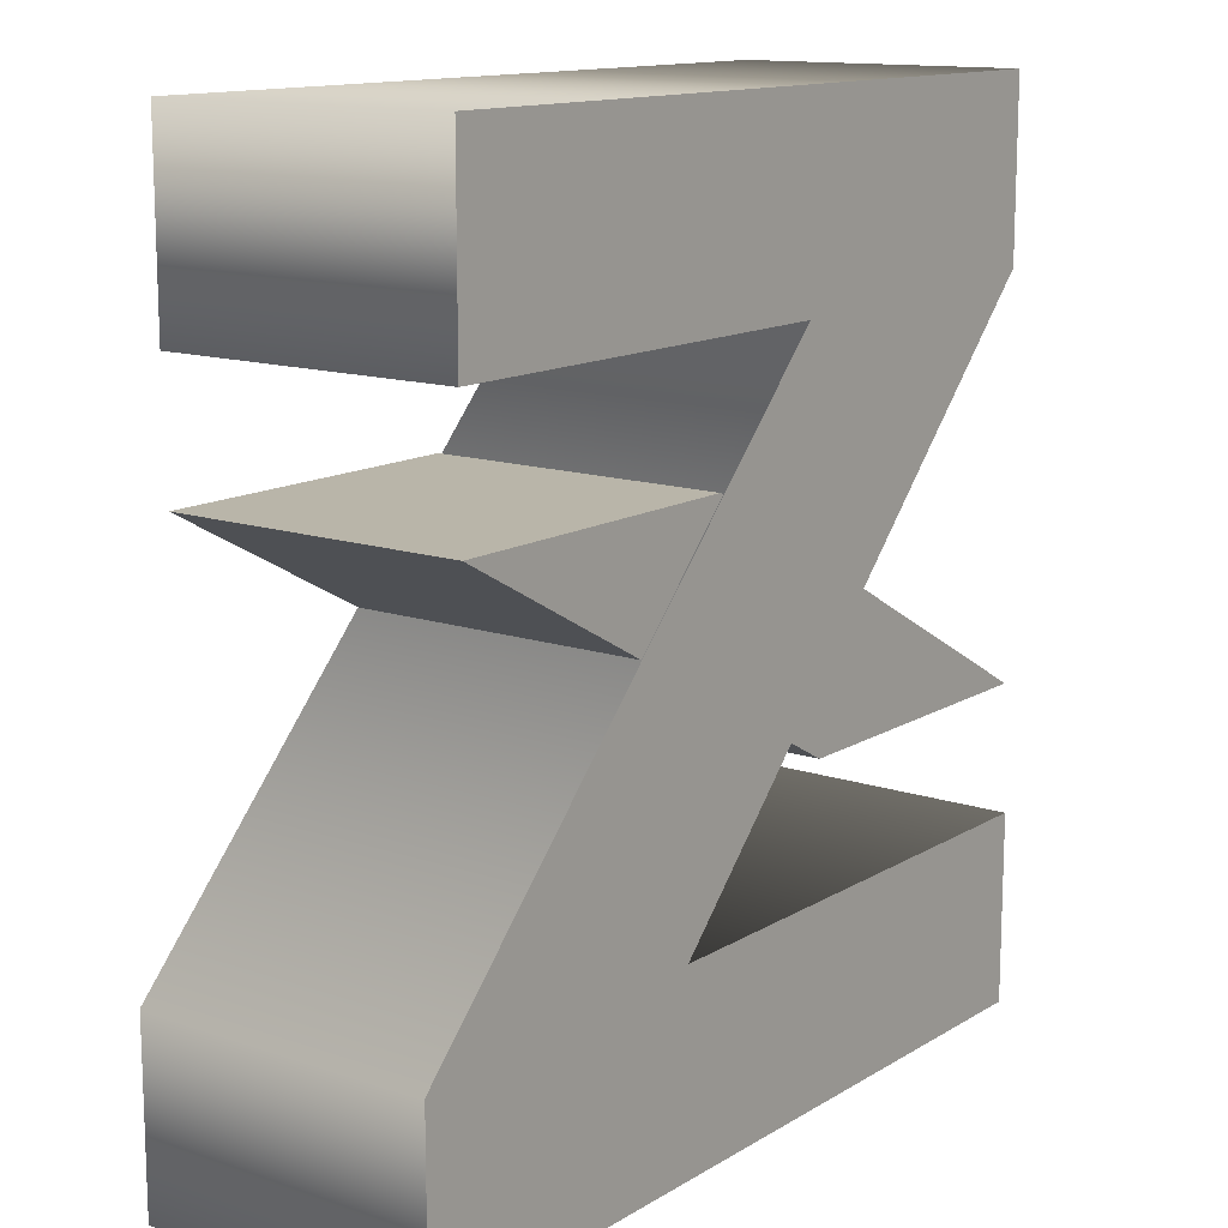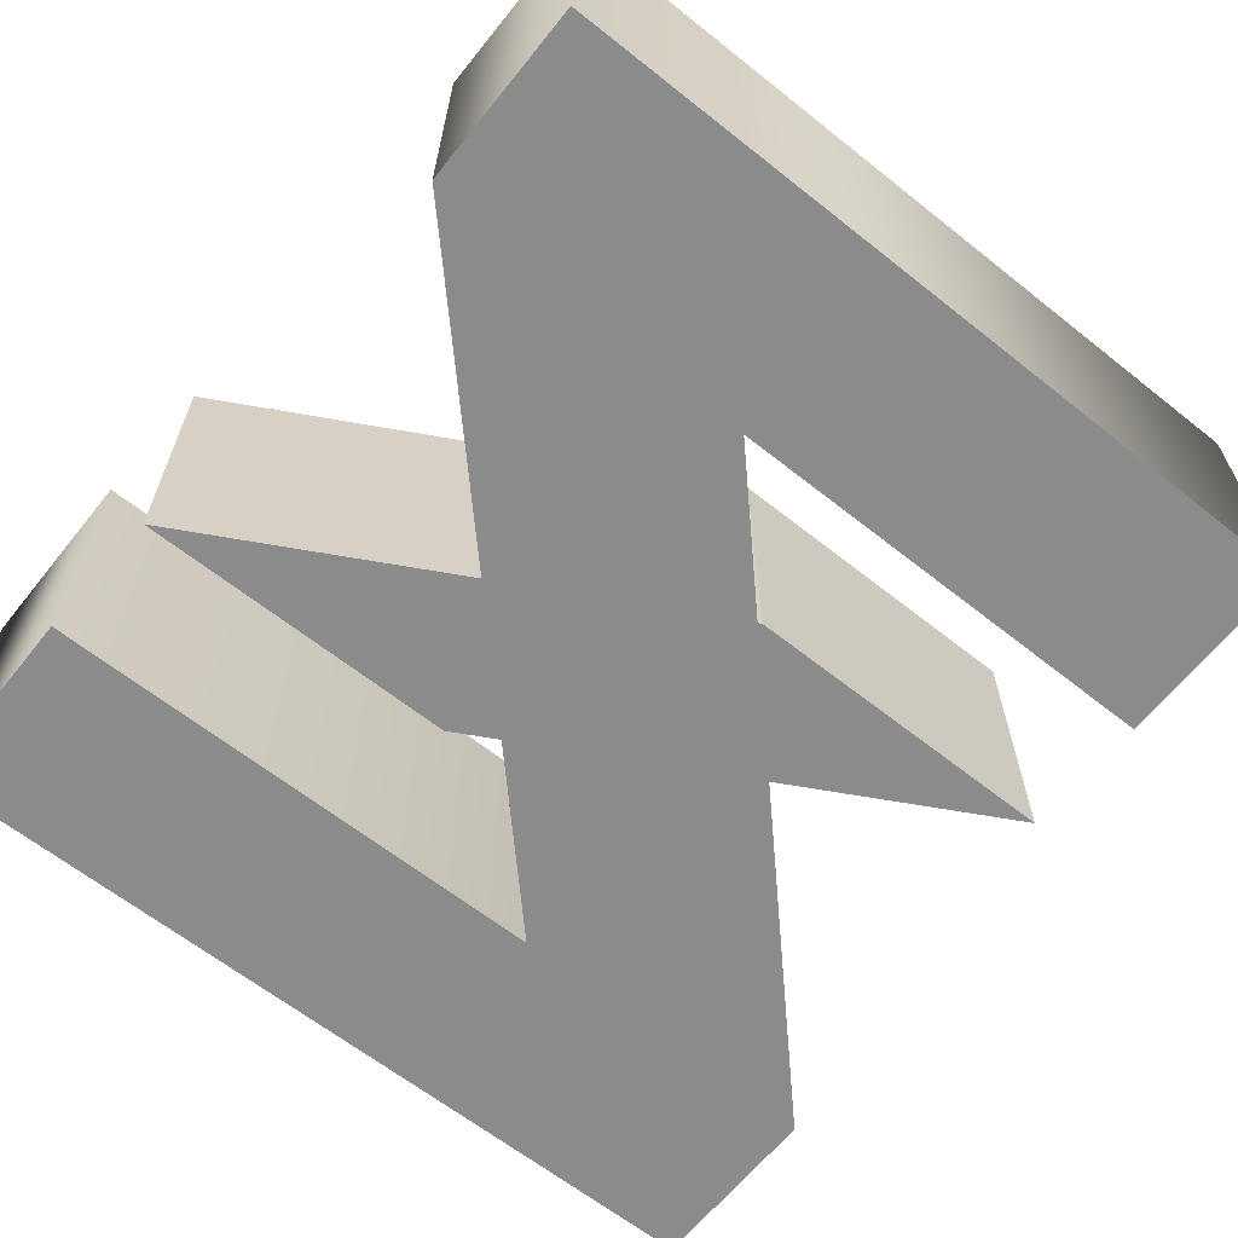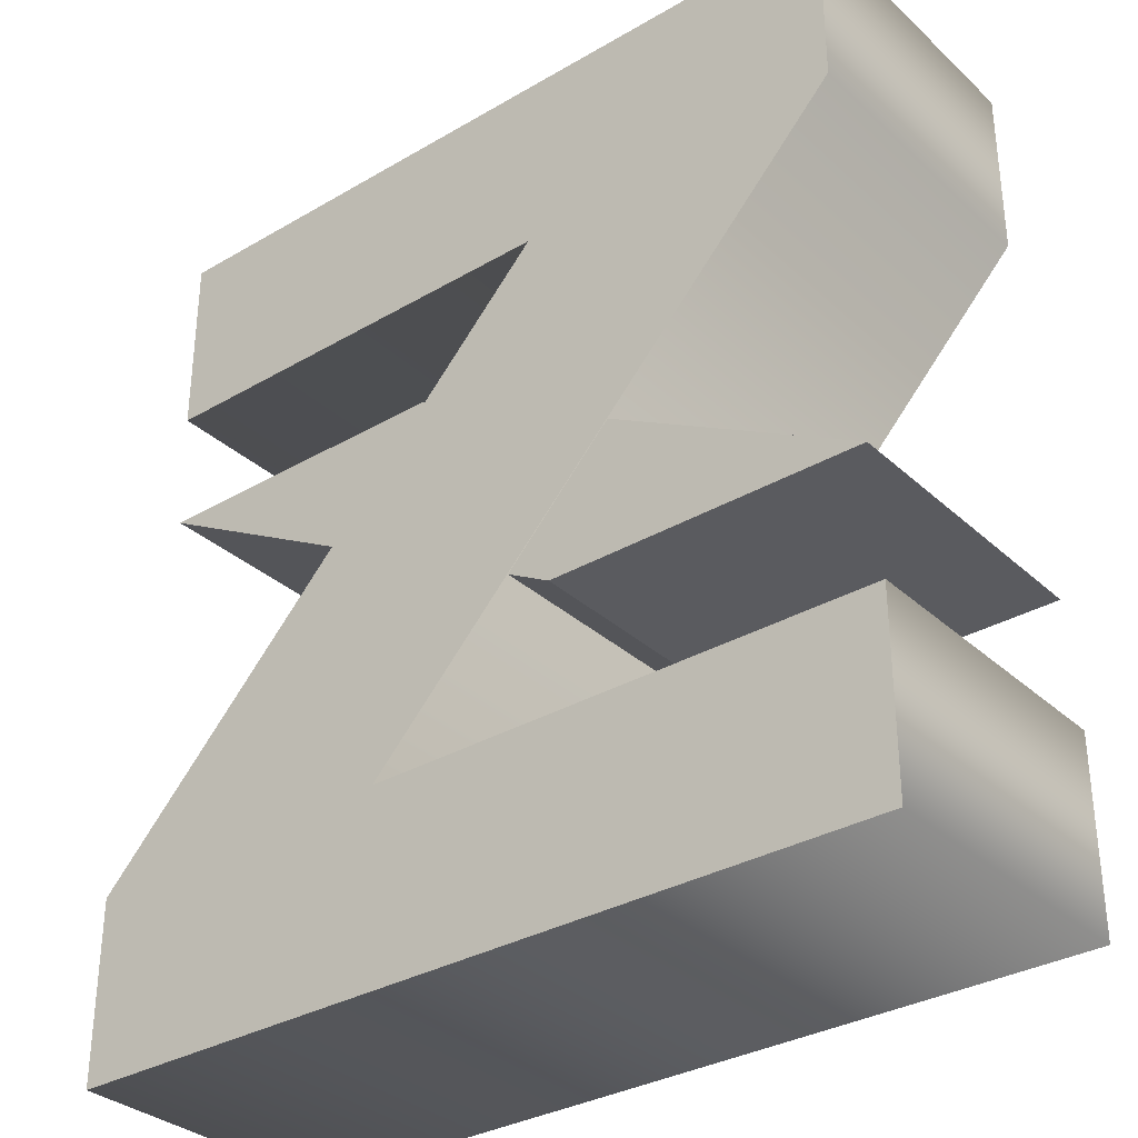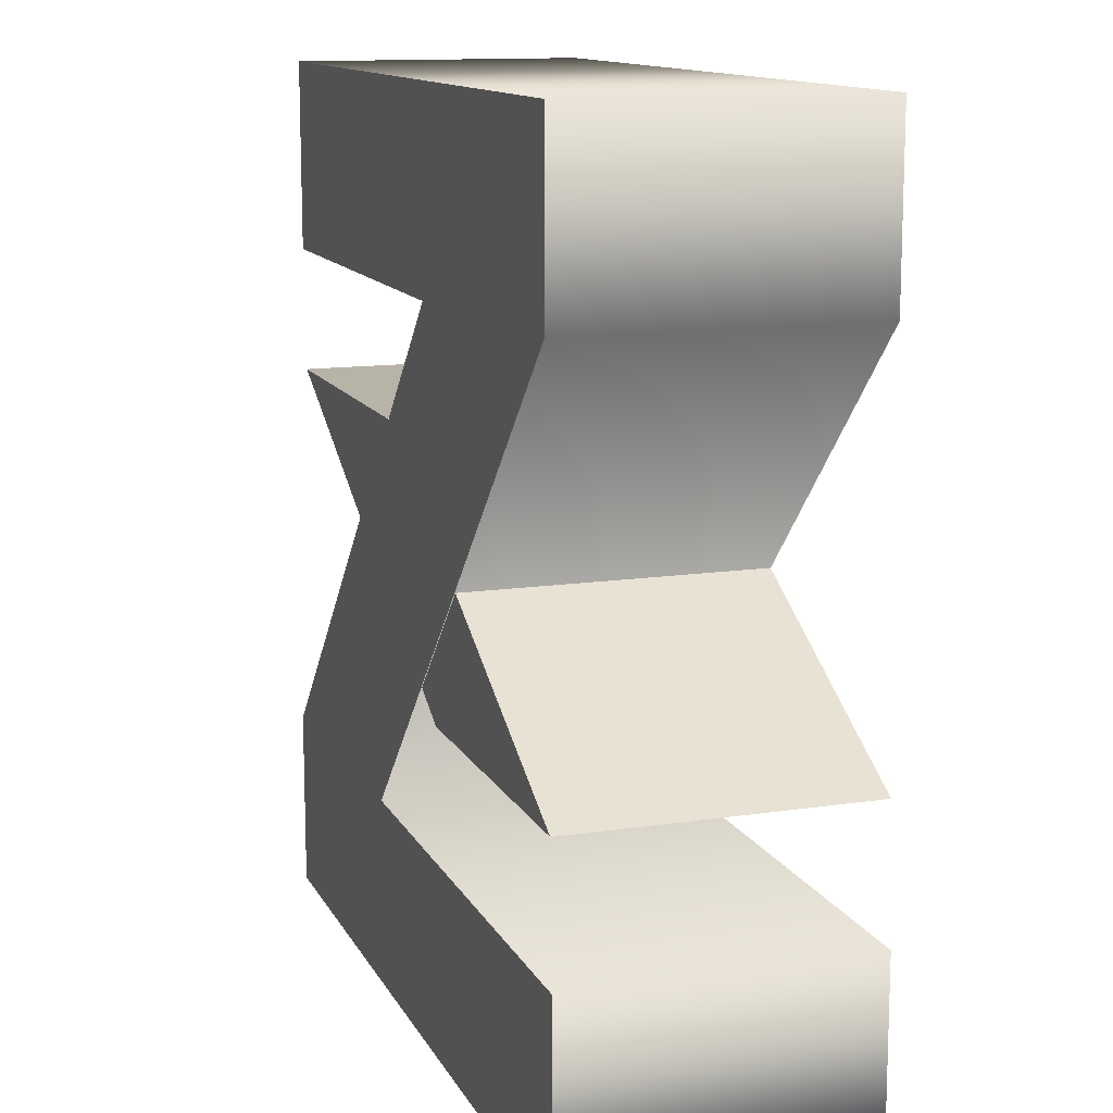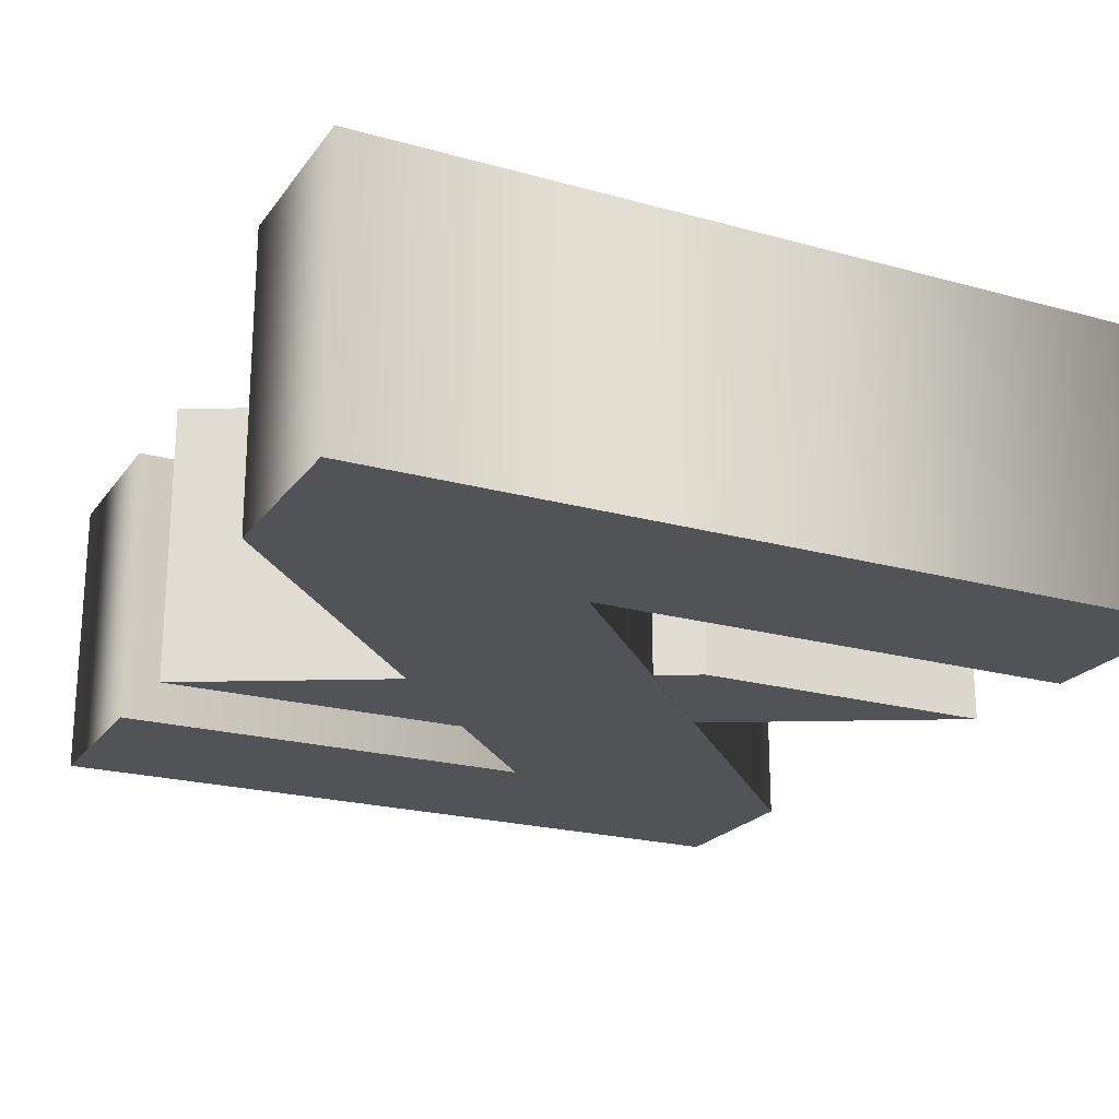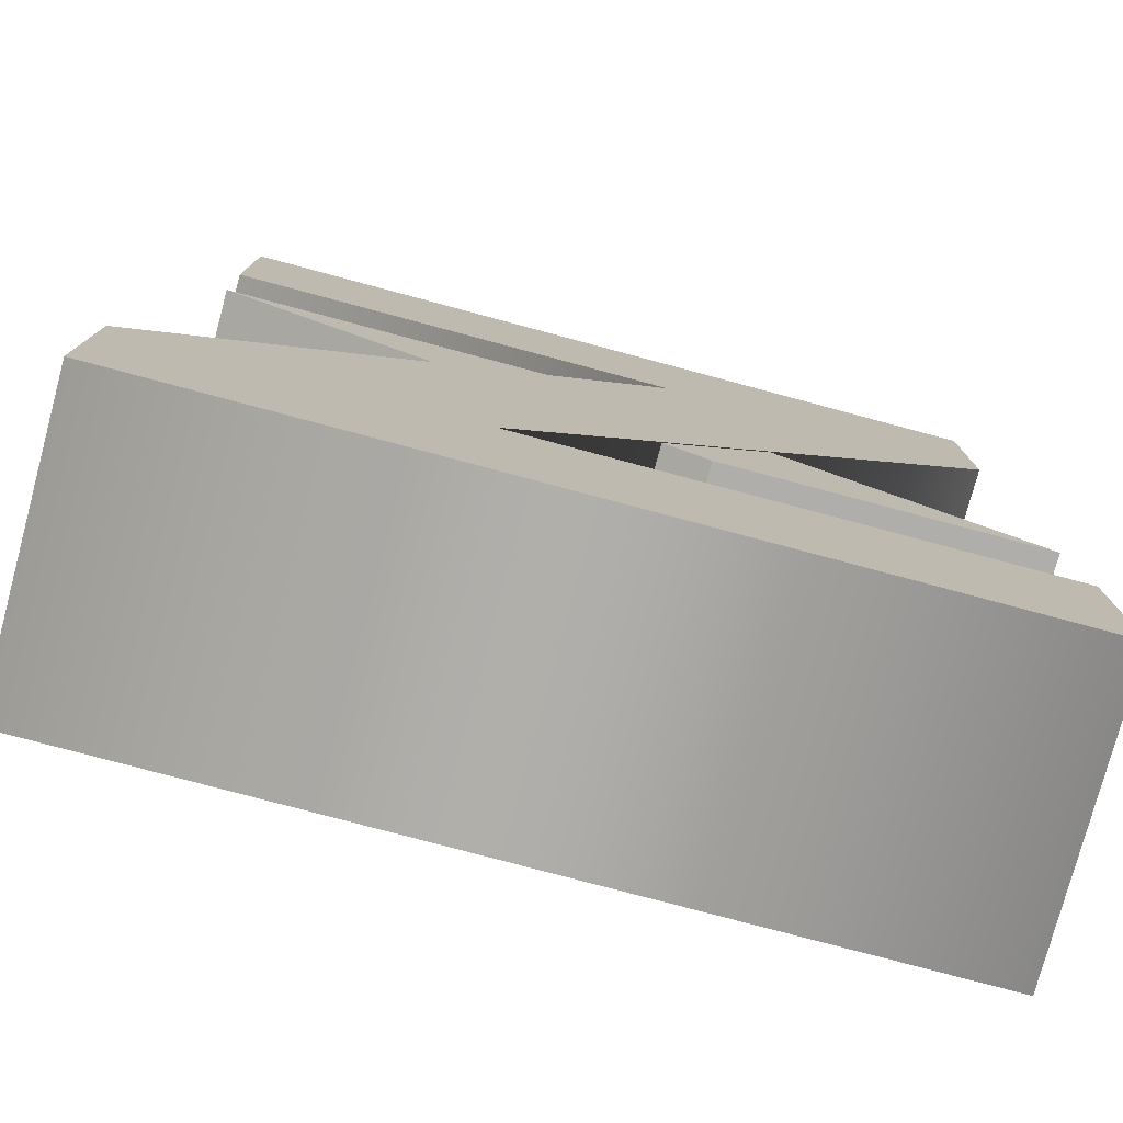
<metadata>
{"format":"obj","ext":"obj","renderer":"f3d","projection":"perspective","resolution":1024,"background":"white","views":[{"elev":13.4,"azim":-52.8,"up":"+Y"},{"elev":-63.8,"azim":141.3,"up":"+Z"},{"elev":-32.8,"azim":38.9,"up":"+Y"},{"elev":12.9,"azim":71.1,"up":"+Y"},{"elev":-21.7,"azim":-26.1,"up":"+Z"},{"elev":-77.8,"azim":-15.0,"up":"+Y"}]}
</metadata>
<code>
o テキスト
v -0.9353 0.5121 0.3638
v -0.9353 0.9793 0.3638
v 0.9786 0.9793 0.3638
v 0.9786 0.5419 0.3638
v -0.2486 -0.739 0.3638
v 1.023 -0.739 0.3638
v 1.023 -1.209 0.3638
v -1.053 -1.209 0.3638
v -1.053 -0.7554 0.3638
v 0.1605 0.5121 0.3638
v -0.9353 0.5121 -0.3638
v -0.9353 0.9793 -0.3638
v 0.9786 0.9793 -0.3638
v 0.9786 0.5419 -0.3638
v -0.2486 -0.739 -0.3638
v 1.023 -0.739 -0.3638
v 1.023 -1.209 -0.3638
v -1.053 -1.209 -0.3638
v -1.053 -0.7554 -0.3638
v 0.1605 0.5121 -0.3638
v -0.9353 0.5121 -0.3638
v -0.9353 0.5121 0.3638
v -0.9353 0.9793 -0.3638
v -0.9353 0.9793 0.3638
v 0.9786 0.9793 -0.3638
v 0.9786 0.9793 0.3638
v 0.9786 0.5419 -0.3638
v 0.9786 0.5419 0.3638
v -0.2486 -0.739 -0.3638
v -0.2486 -0.739 0.3638
v 1.023 -0.739 -0.3638
v 1.023 -0.739 0.3638
v 1.023 -1.209 -0.3638
v 1.023 -1.209 0.3638
v -1.053 -1.209 -0.3638
v -1.053 -1.209 0.3638
v -1.053 -0.7554 -0.3638
v -1.053 -0.7554 0.3638
v 0.1605 0.5121 -0.3638
v 0.1605 0.5121 0.3638
v 0.2233 -0.4214 0.3619
v -0.9287 0.2055 0.3619
v 0.2233 -0.4214 -0.3634
v -0.9287 0.2055 -0.3634
v 1.005 -0.4214 0.3619
v -0.1471 0.2055 0.3619
v 1.005 -0.4214 -0.3634
v -0.1471 0.2055 -0.3634
f 1 3 2
f 1 4 3
f 1 10 4
f 10 5 4
f 9 5 10
f 9 6 5
f 9 7 6
f 8 7 9
f 11 12 13
f 11 13 14
f 11 14 20
f 20 14 15
f 19 20 15
f 19 15 16
f 19 16 17
f 18 19 17
f 24 21 22
f 26 23 24
f 28 25 26
f 30 27 28
f 32 29 30
f 34 31 32
f 36 33 34
f 38 35 36
f 40 37 38
f 22 39 40
f 42 43 41
f 43 48 47
f 48 45 47
f 46 41 45
f 47 41 43
f 44 46 48
f 24 23 21
f 26 25 23
f 28 27 25
f 30 29 27
f 32 31 29
f 34 33 31
f 36 35 33
f 38 37 35
f 40 39 37
f 22 21 39
f 42 44 43
f 43 44 48
f 48 46 45
f 46 42 41
f 47 45 41
f 44 42 46

</code>
